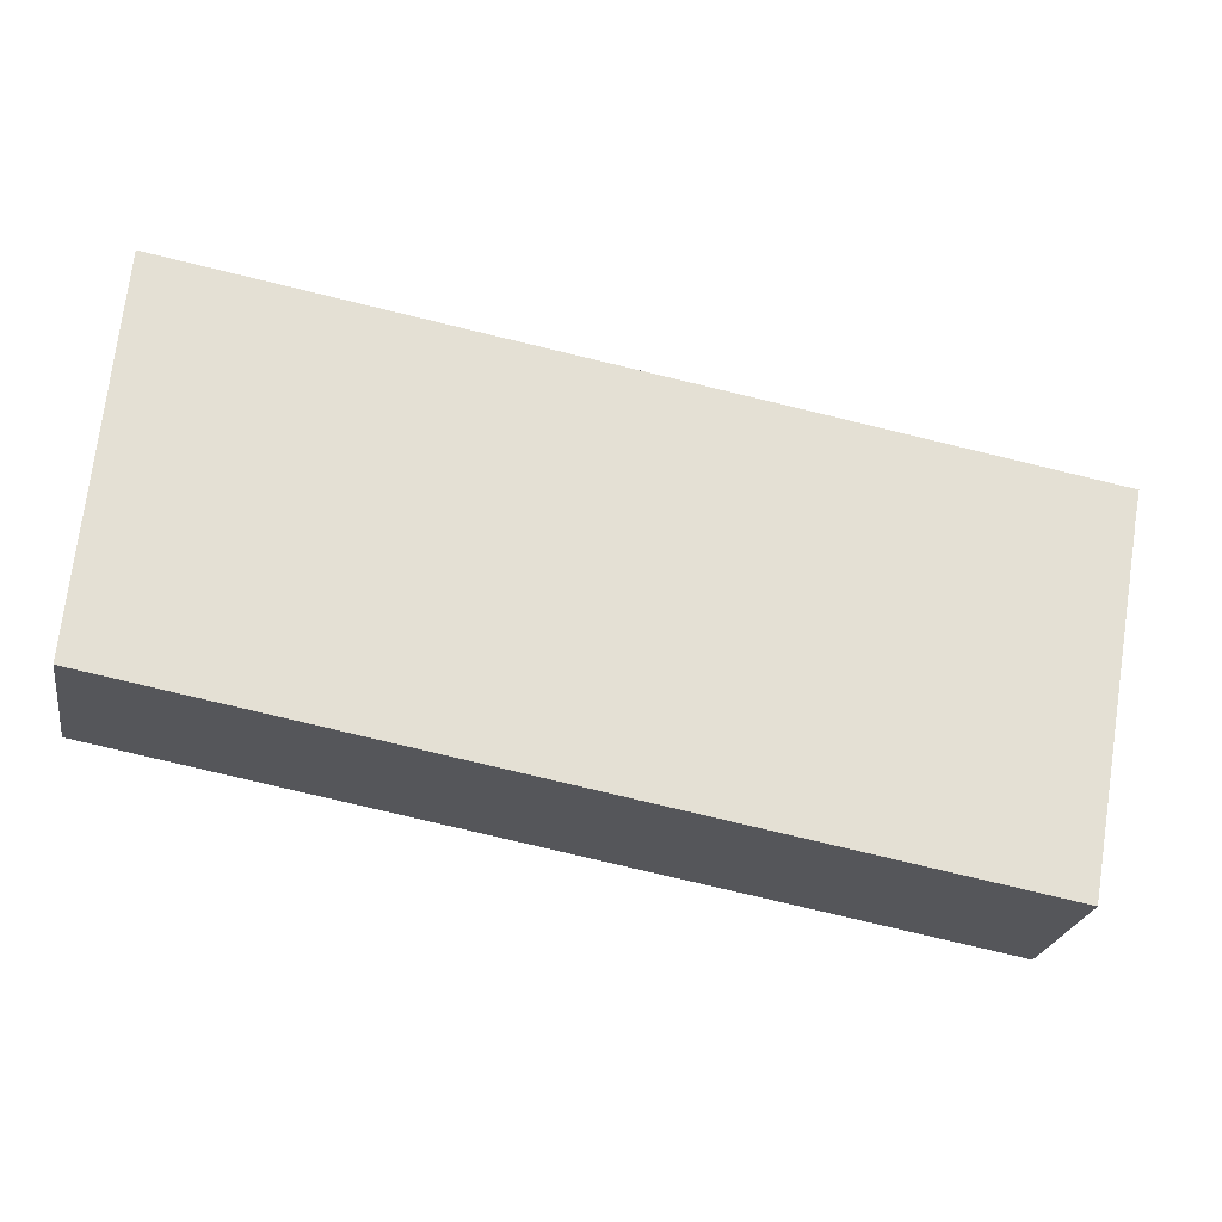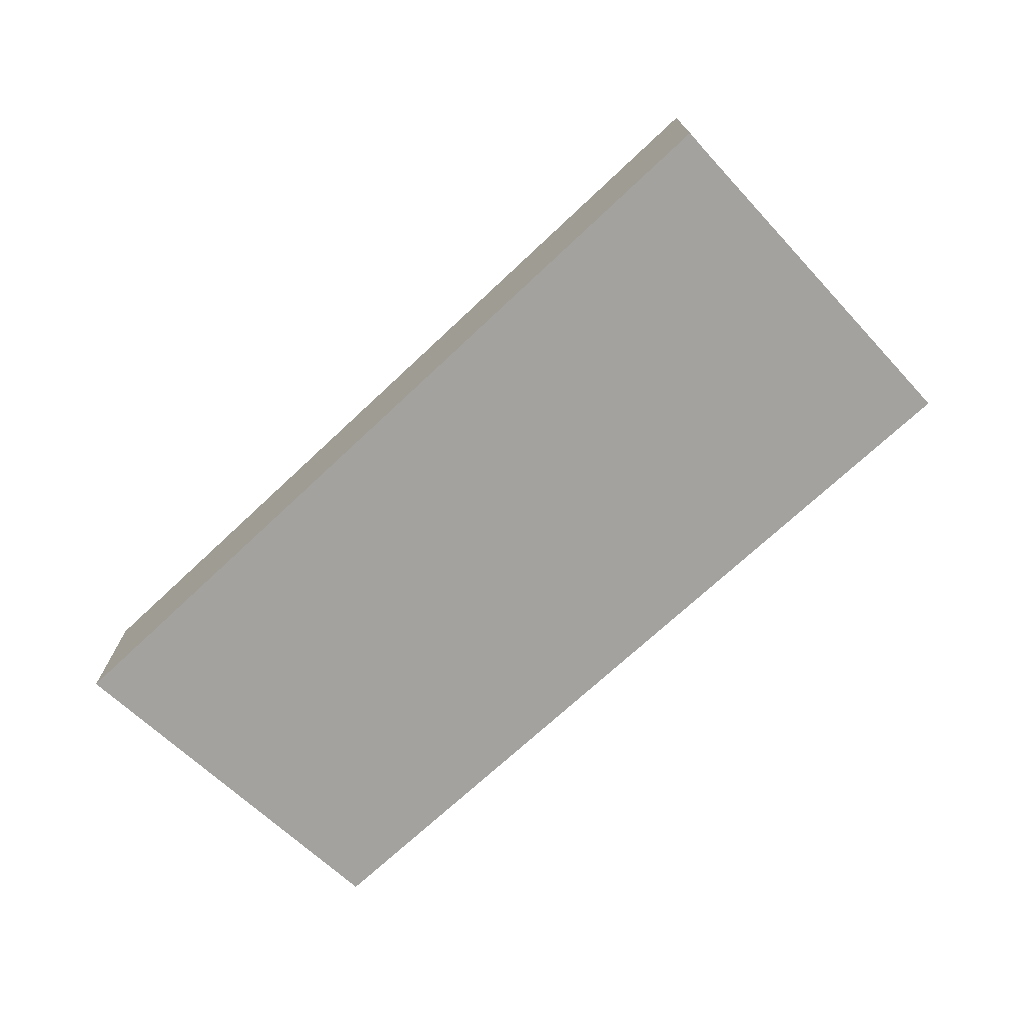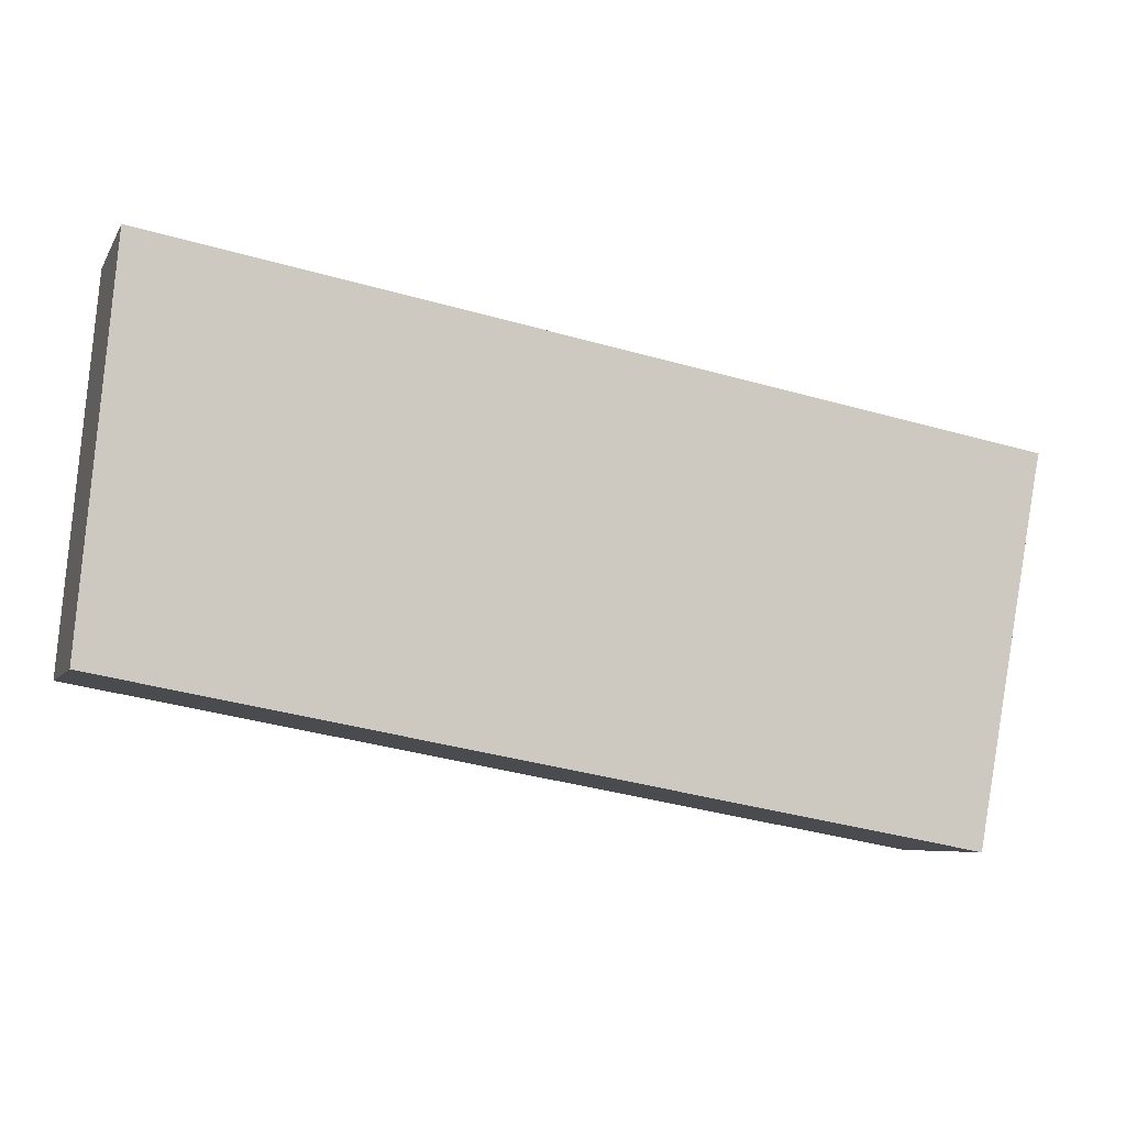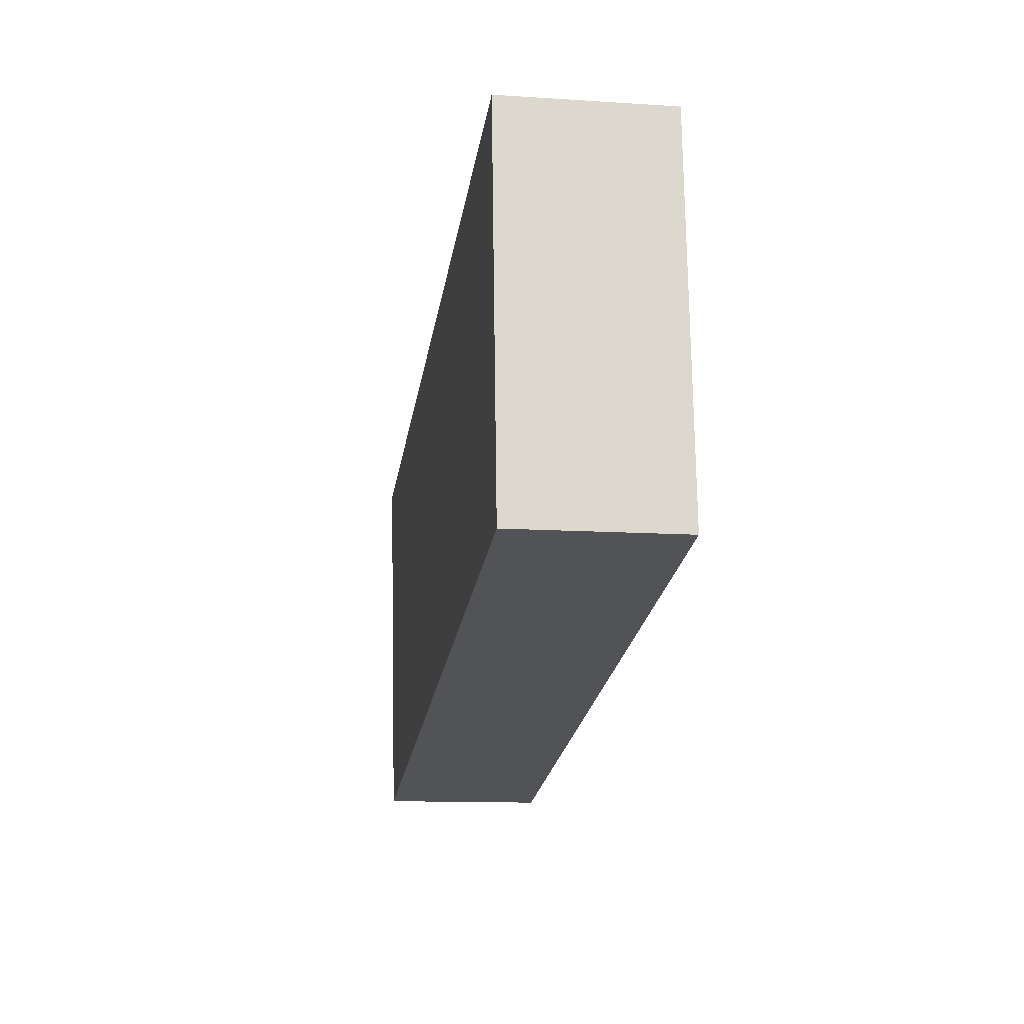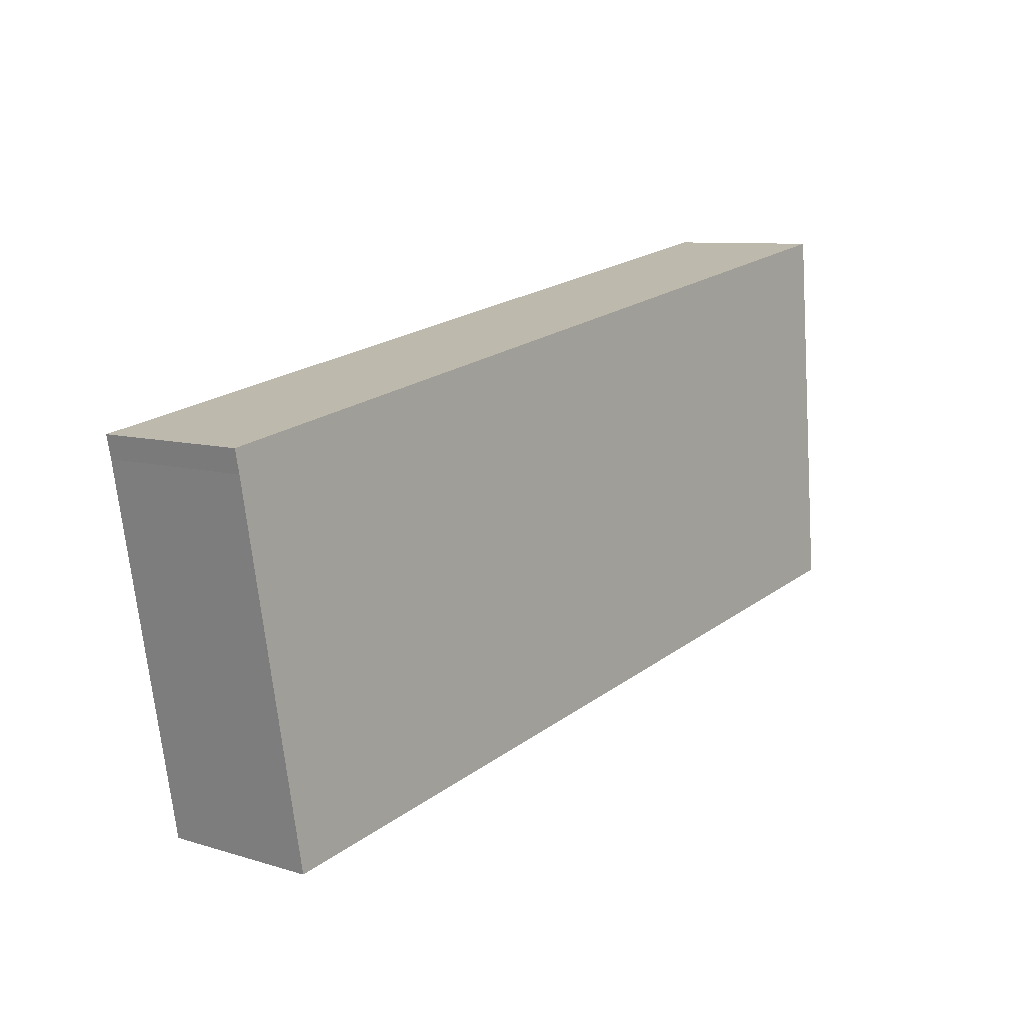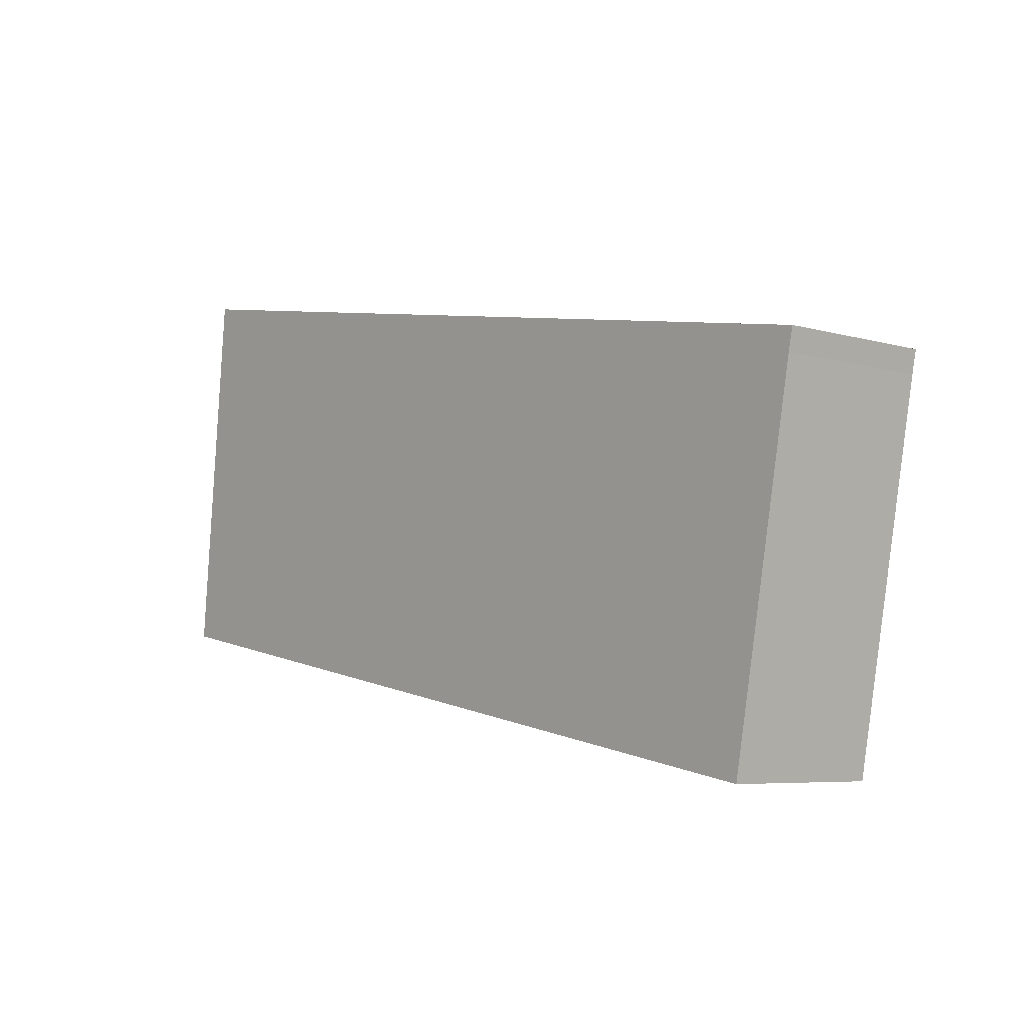
<metadata>
{"format":"obj","ext":"obj","renderer":"f3d","projection":"perspective","resolution":1024,"background":"white","views":[{"elev":-23.6,"azim":-9.4,"up":"+Z"},{"elev":-72.5,"azim":53.2,"up":"+Y"},{"elev":-6.5,"azim":-17.5,"up":"+Z"},{"elev":-12.2,"azim":-98.7,"up":"+Z"},{"elev":8.5,"azim":129.6,"up":"+Z"},{"elev":-6.3,"azim":49.4,"up":"+Z"}]}
</metadata>
<code>
v  16.2 2.928 3.651
v  16.19 2.928 4.066
v  16.29 2.928 4.049
v  0.605 2.928 6.825
v  0 2.928 1.793e-16
v  16.11 2.928 3.108
v  15.03 2.928 -2.772
v  15.03 1.697e-16 -2.772
v  0 0 0
v  0.605 -4.179e-16 6.825
v  16.19 -2.49e-16 4.066
v  16.29 -2.479e-16 4.049
v  16.11 -1.903e-16 3.108
v  16.2 -2.236e-16 3.651
g defaultobject
f 1 2 3
f 2 1 4
f 4 1 5
f 5 1 6
f 5 6 7
f 8 5 7
f 5 8 9
f 9 4 5
f 4 9 10
f 10 2 4
f 2 10 11
f 2 11 3
f 3 11 12
f 6 8 7
f 8 6 1
f 8 1 13
f 13 1 14
f 12 1 3
f 1 12 14
f 11 14 12
f 14 11 10
f 14 10 13
f 13 10 8
f 8 10 9

</code>
